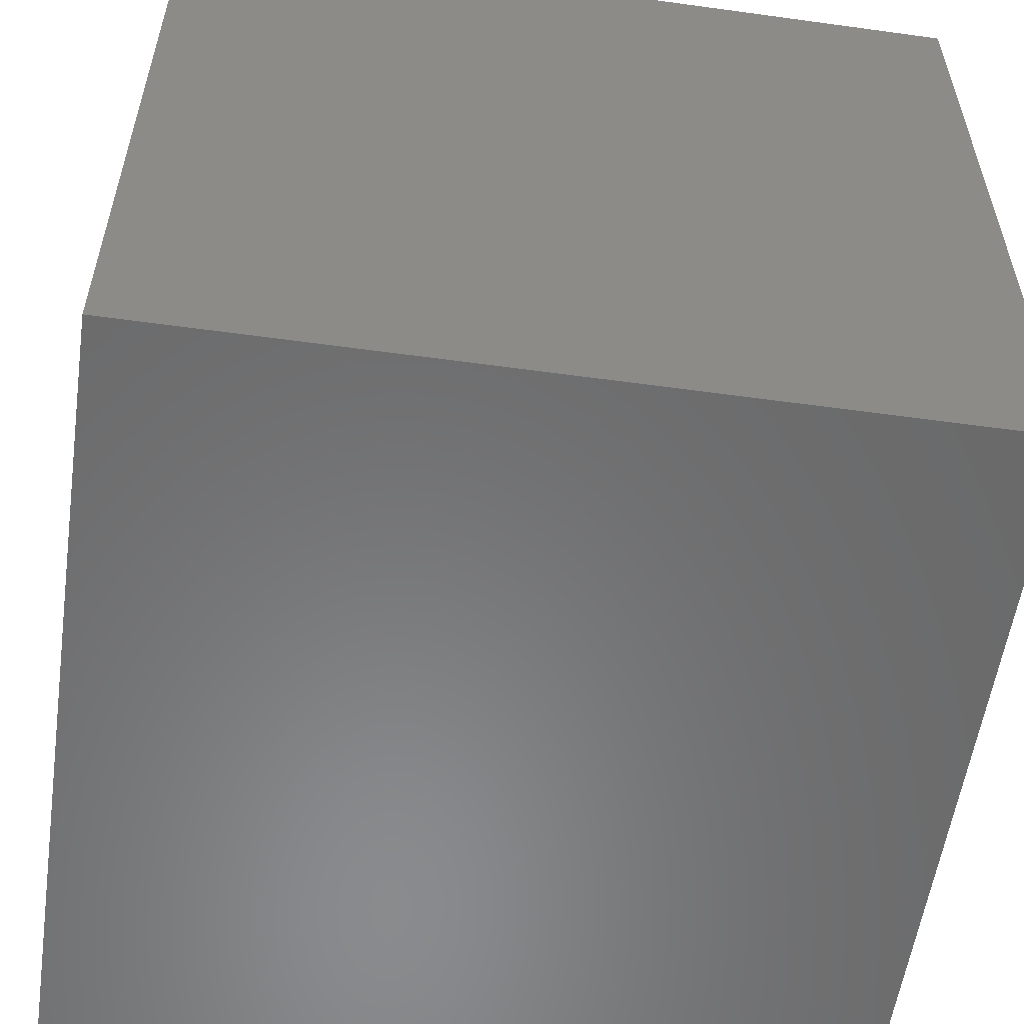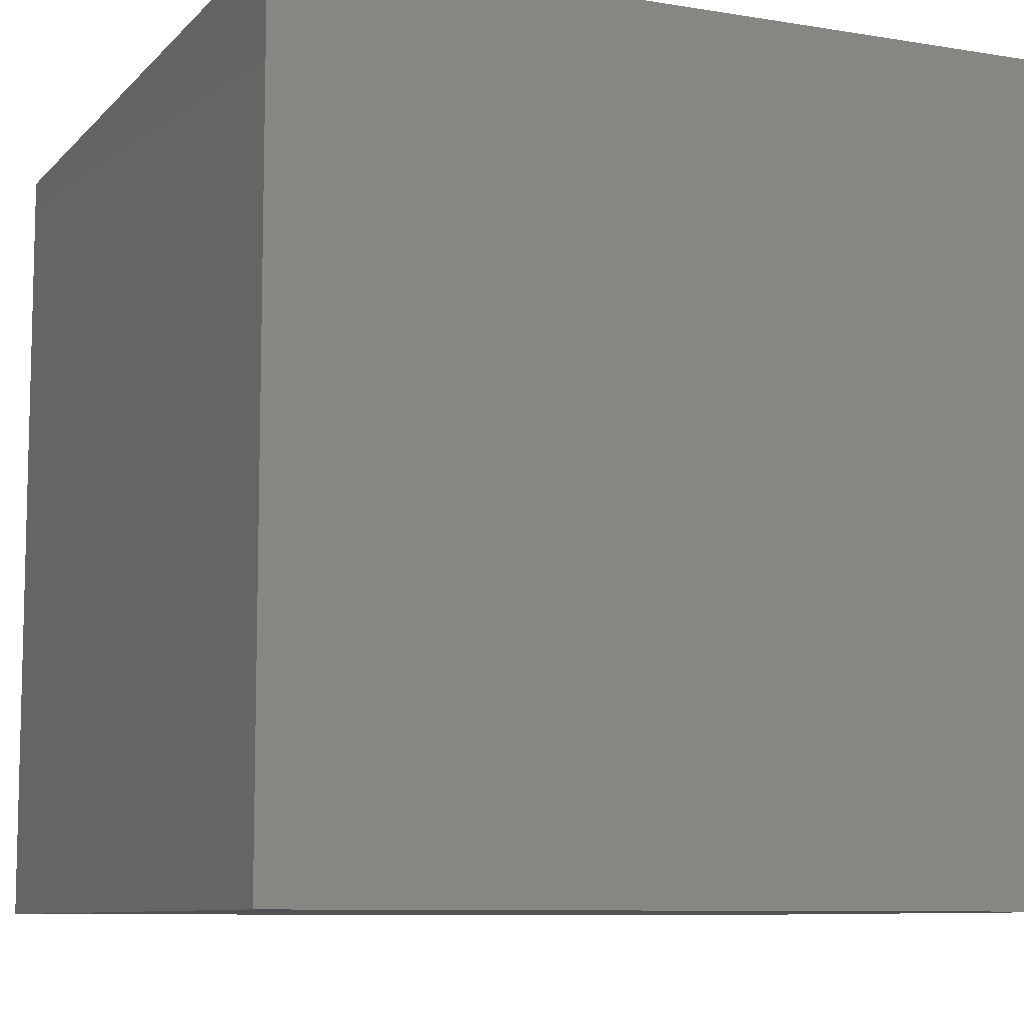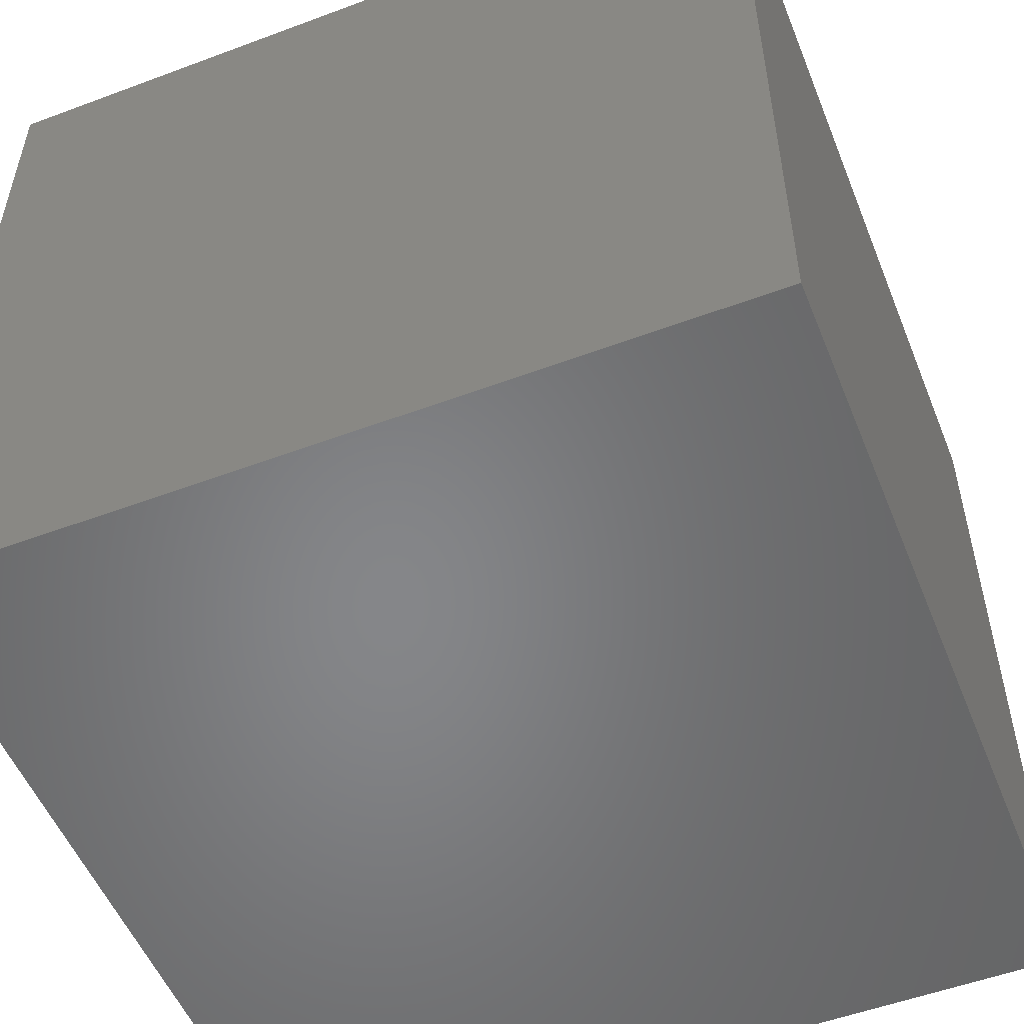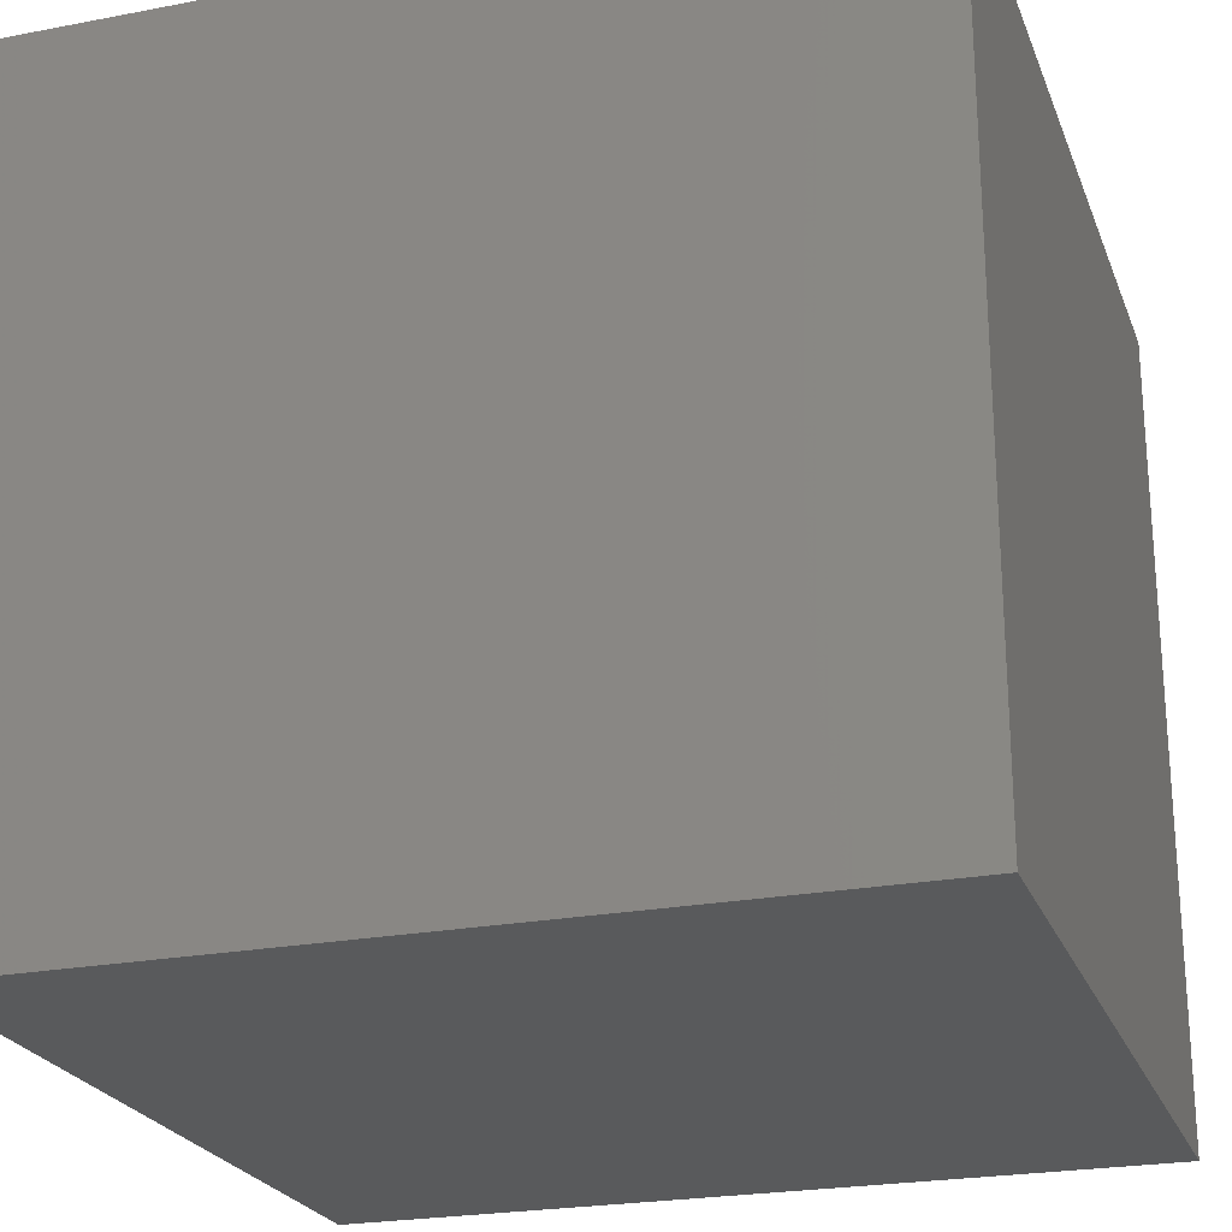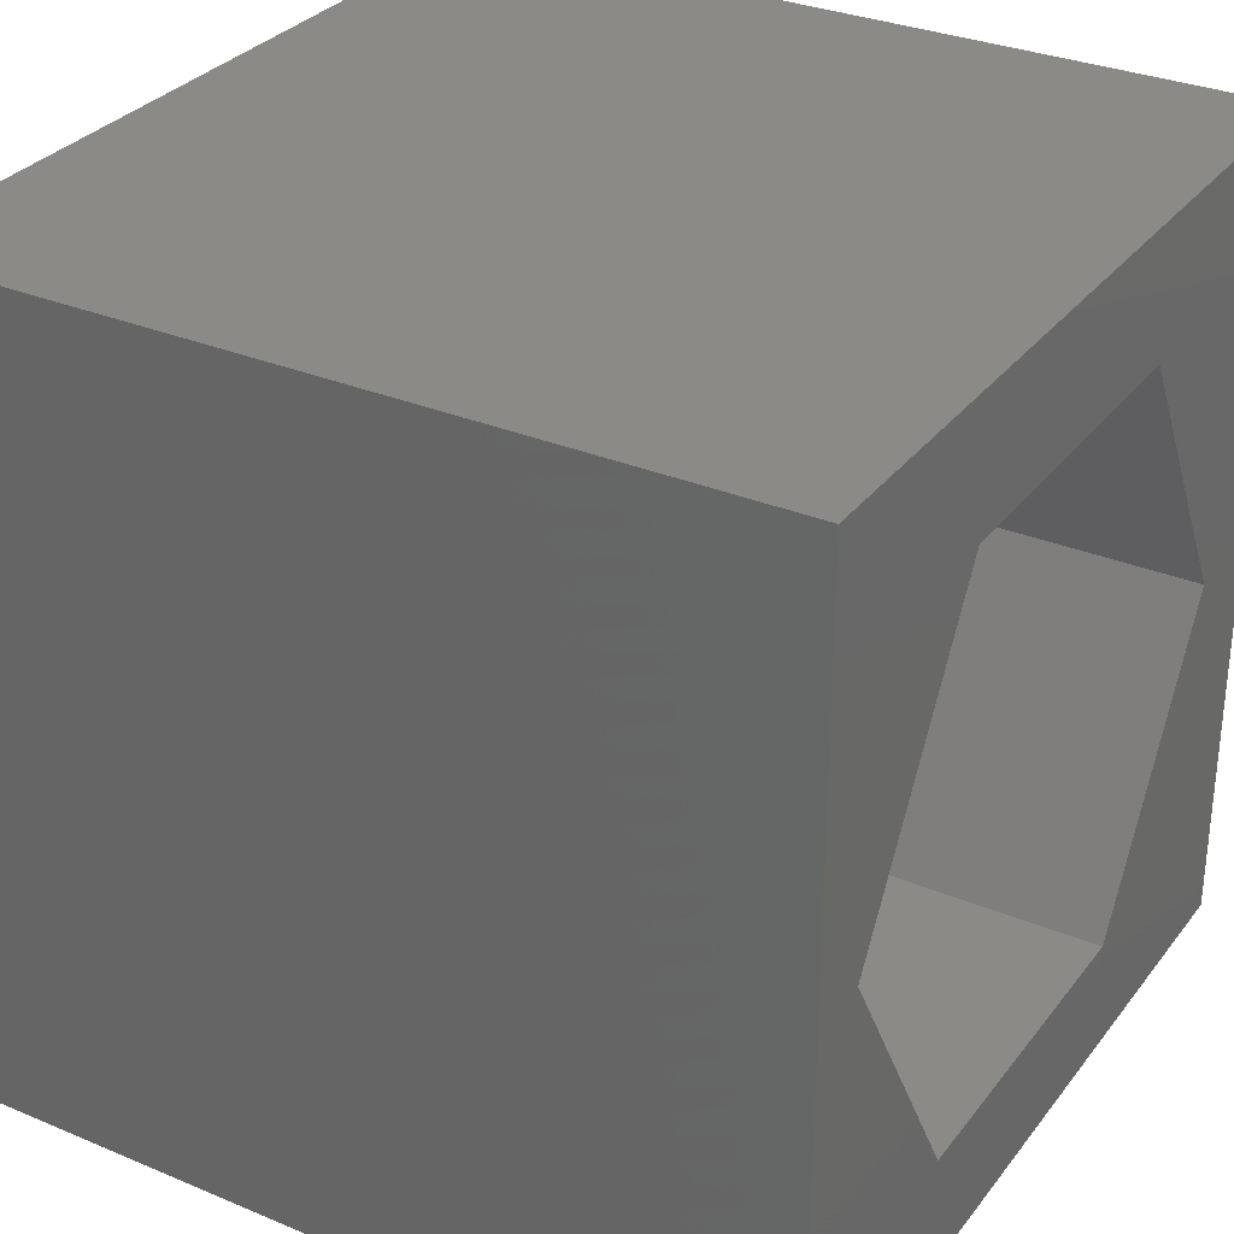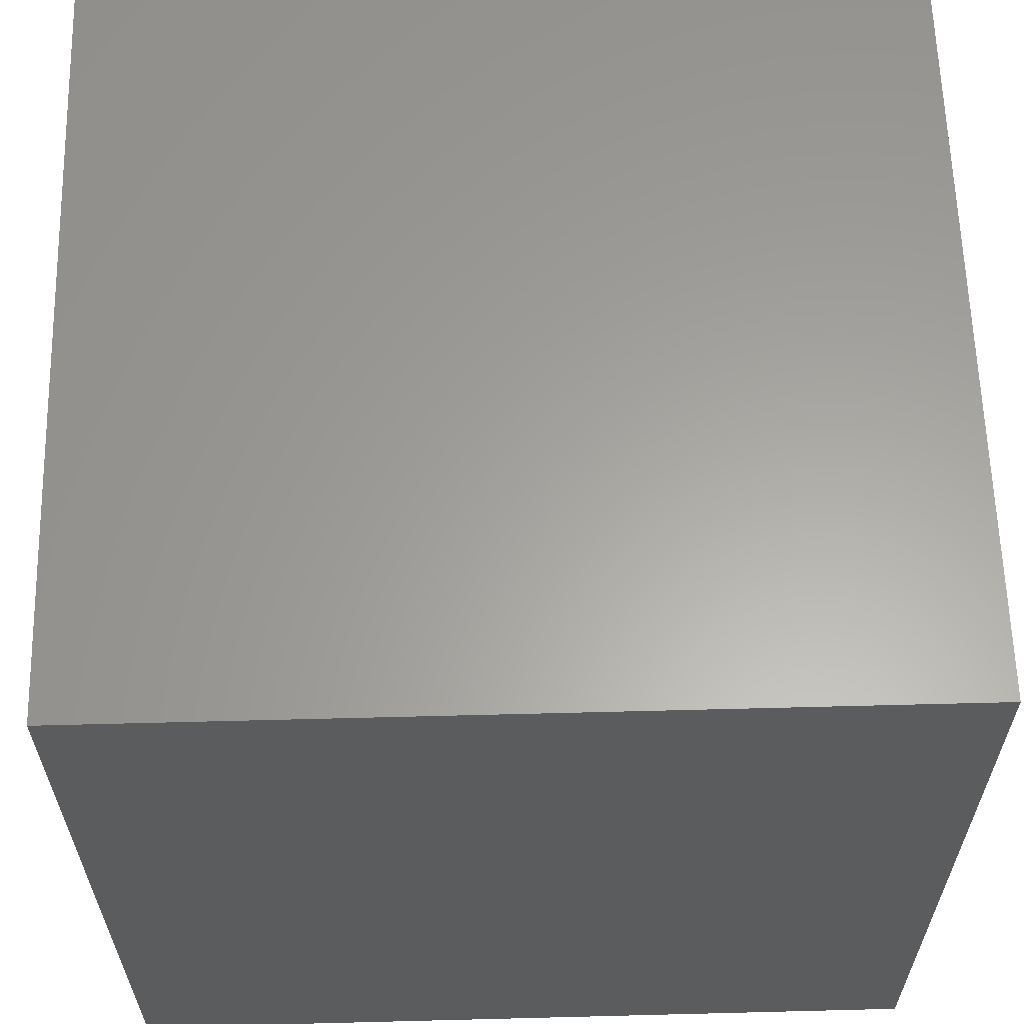
<metadata>
{"format":"stl","ext":"stl","renderer":"f3d","projection":"perspective","resolution":1024,"background":"white","views":[{"elev":-56.4,"azim":81.8,"up":"+Z"},{"elev":-8.9,"azim":156.2,"up":"+Z"},{"elev":-53.2,"azim":111.8,"up":"+Z"},{"elev":-23.6,"azim":-162.2,"up":"+Z"},{"elev":31.2,"azim":-59.2,"up":"+Y"},{"elev":61.7,"azim":88.5,"up":"+Y"}]}
</metadata>
<code>
# stl→obj: 20 verts, 36 faces
v 0 10 10
v 0 10 0
v 0 0 10
v 0 0 0
v 10 10 10
v 8.853 4.948 10
v 10 0 10
v 6.831 1.444 10
v 2.785 1.444 10
v 0.7624 4.948 10
v 2.785 8.451 10
v 6.831 8.451 10
v 10 10 0
v 10 0 0
v 0.7624 4.948 3.469
v 2.785 8.451 3.469
v 6.831 8.451 3.469
v 8.853 4.948 3.469
v 6.831 1.444 3.469
v 2.785 1.444 3.469
f 1 2 3
f 3 2 4
f 5 6 7
f 7 6 8
f 7 8 3
f 8 9 3
f 3 9 10
f 3 10 1
f 1 10 11
f 1 11 5
f 5 11 12
f 5 12 6
f 13 5 14
f 14 5 7
f 2 13 4
f 4 13 14
f 5 13 1
f 1 13 2
f 14 7 4
f 4 7 3
f 15 16 10
f 10 16 11
f 16 17 11
f 11 17 12
f 17 18 12
f 12 18 6
f 18 19 6
f 6 19 8
f 19 20 8
f 8 20 9
f 20 15 9
f 9 15 10
f 15 20 16
f 16 20 19
f 16 19 17
f 17 19 18

</code>
